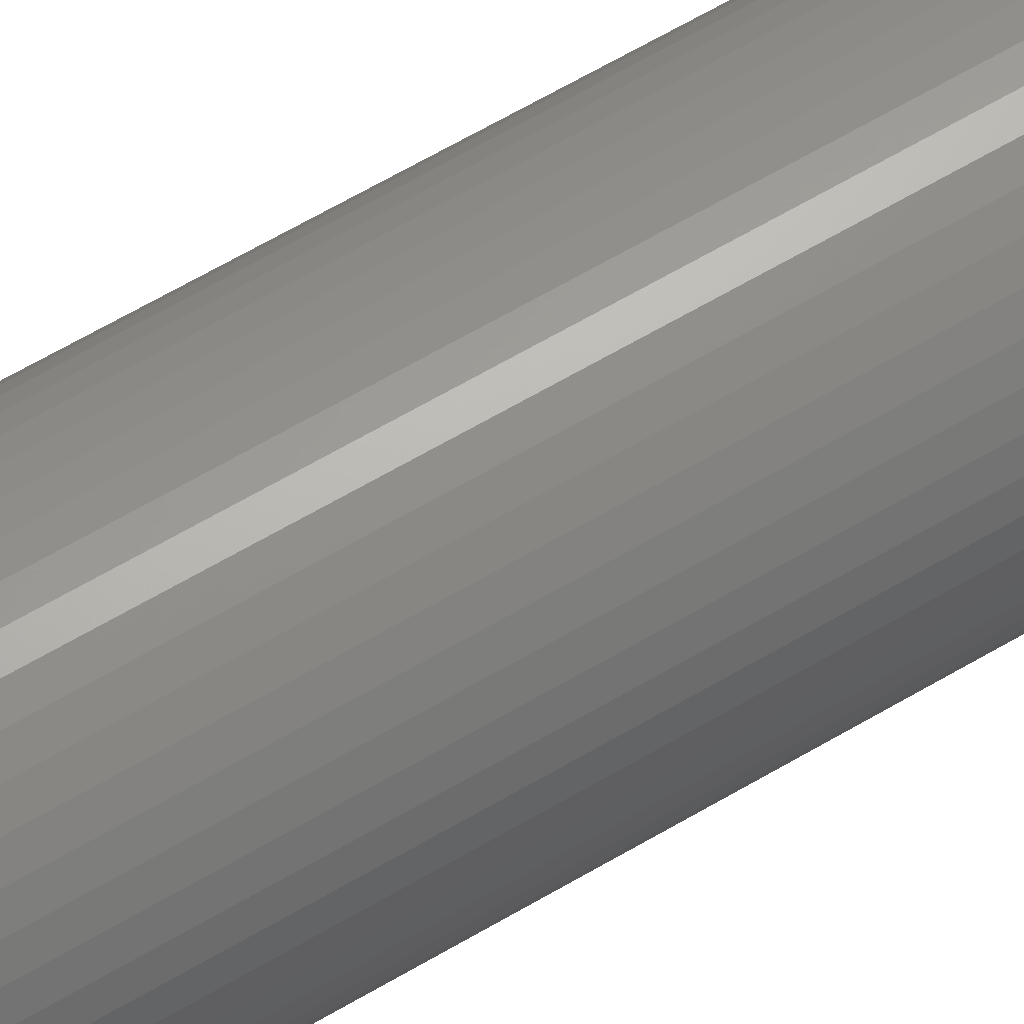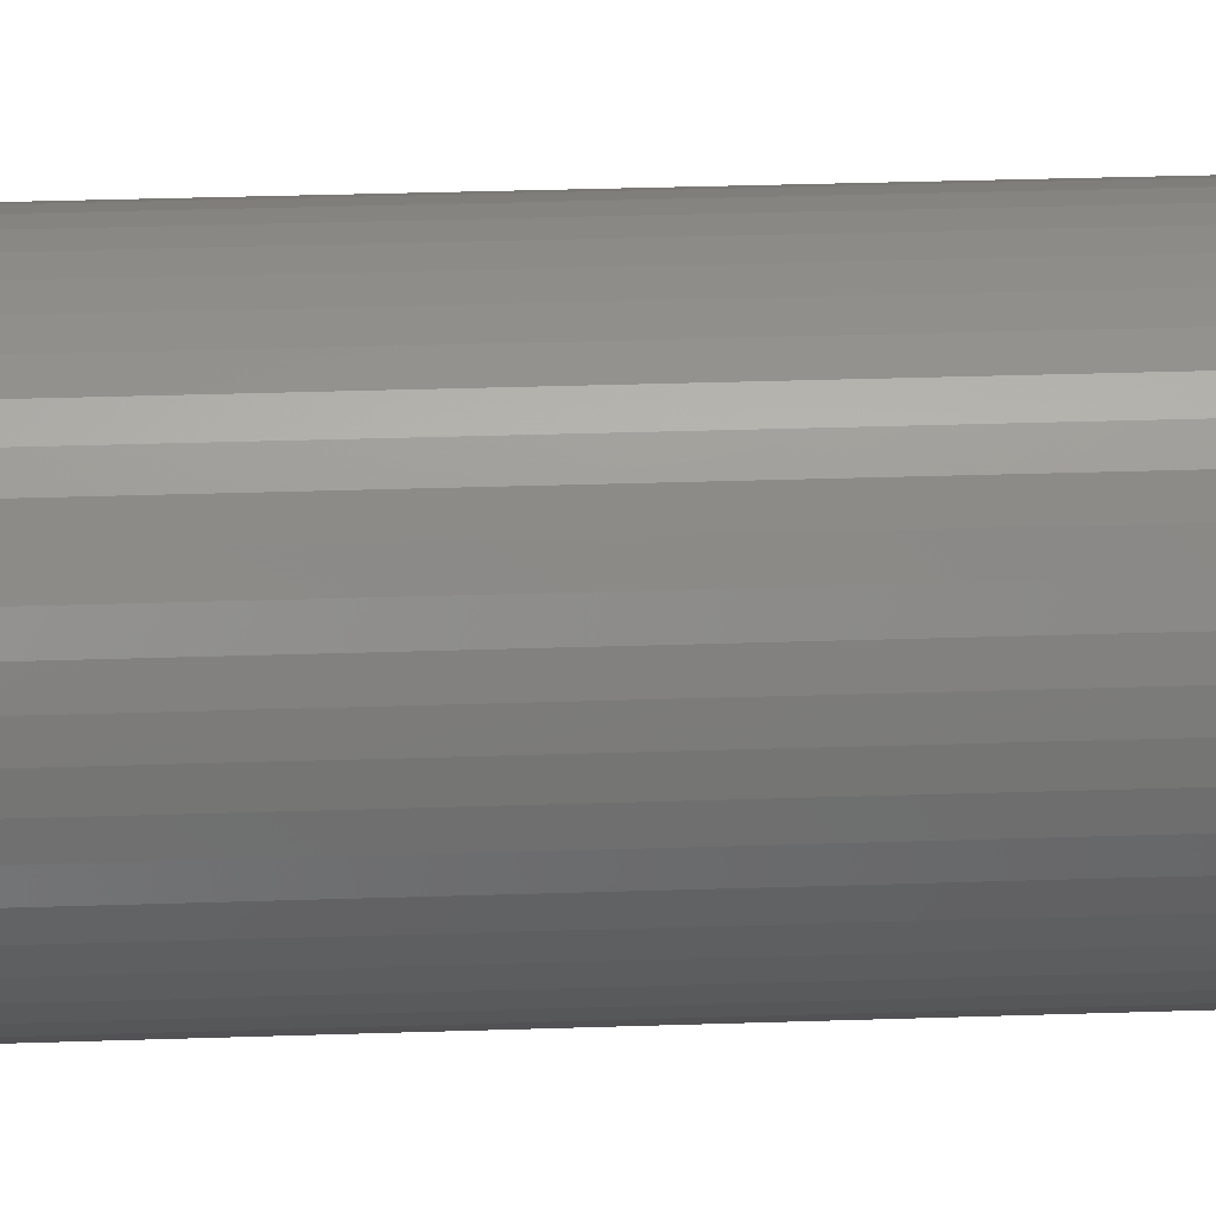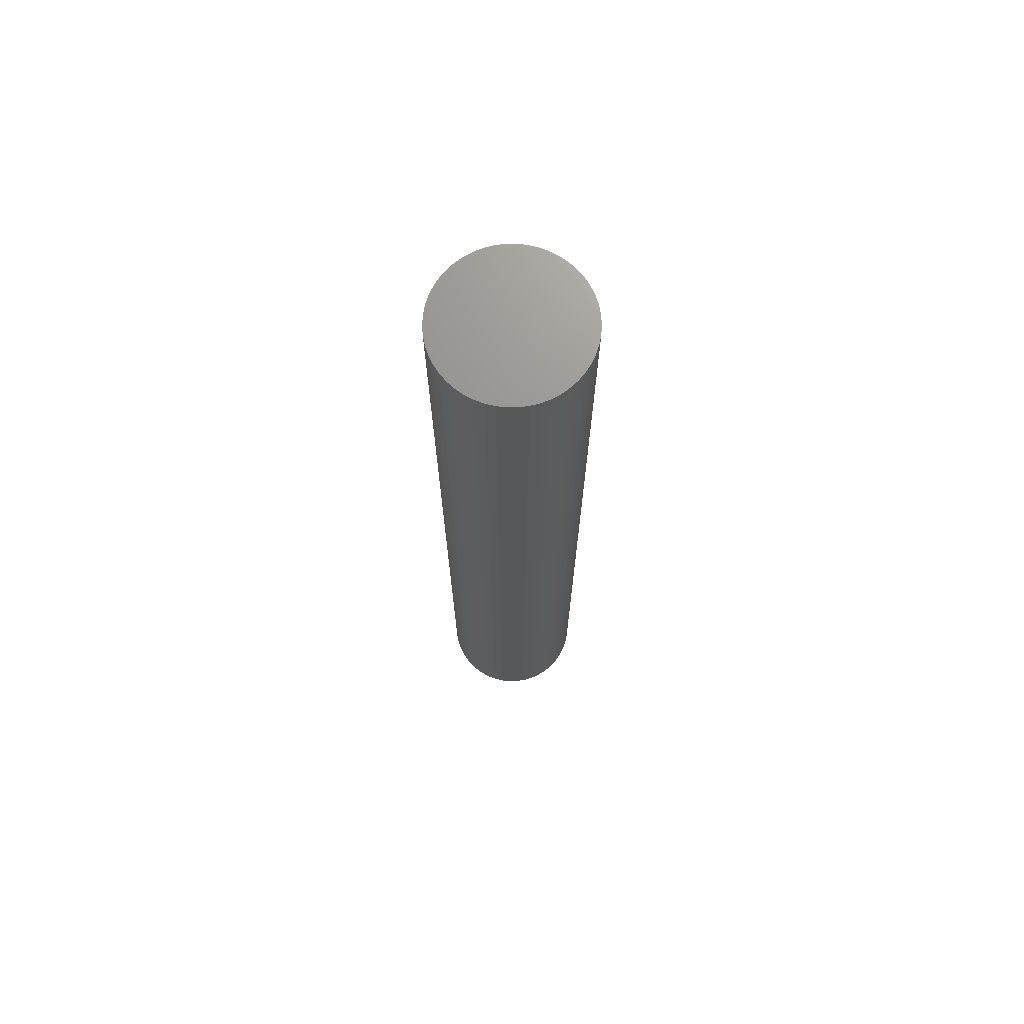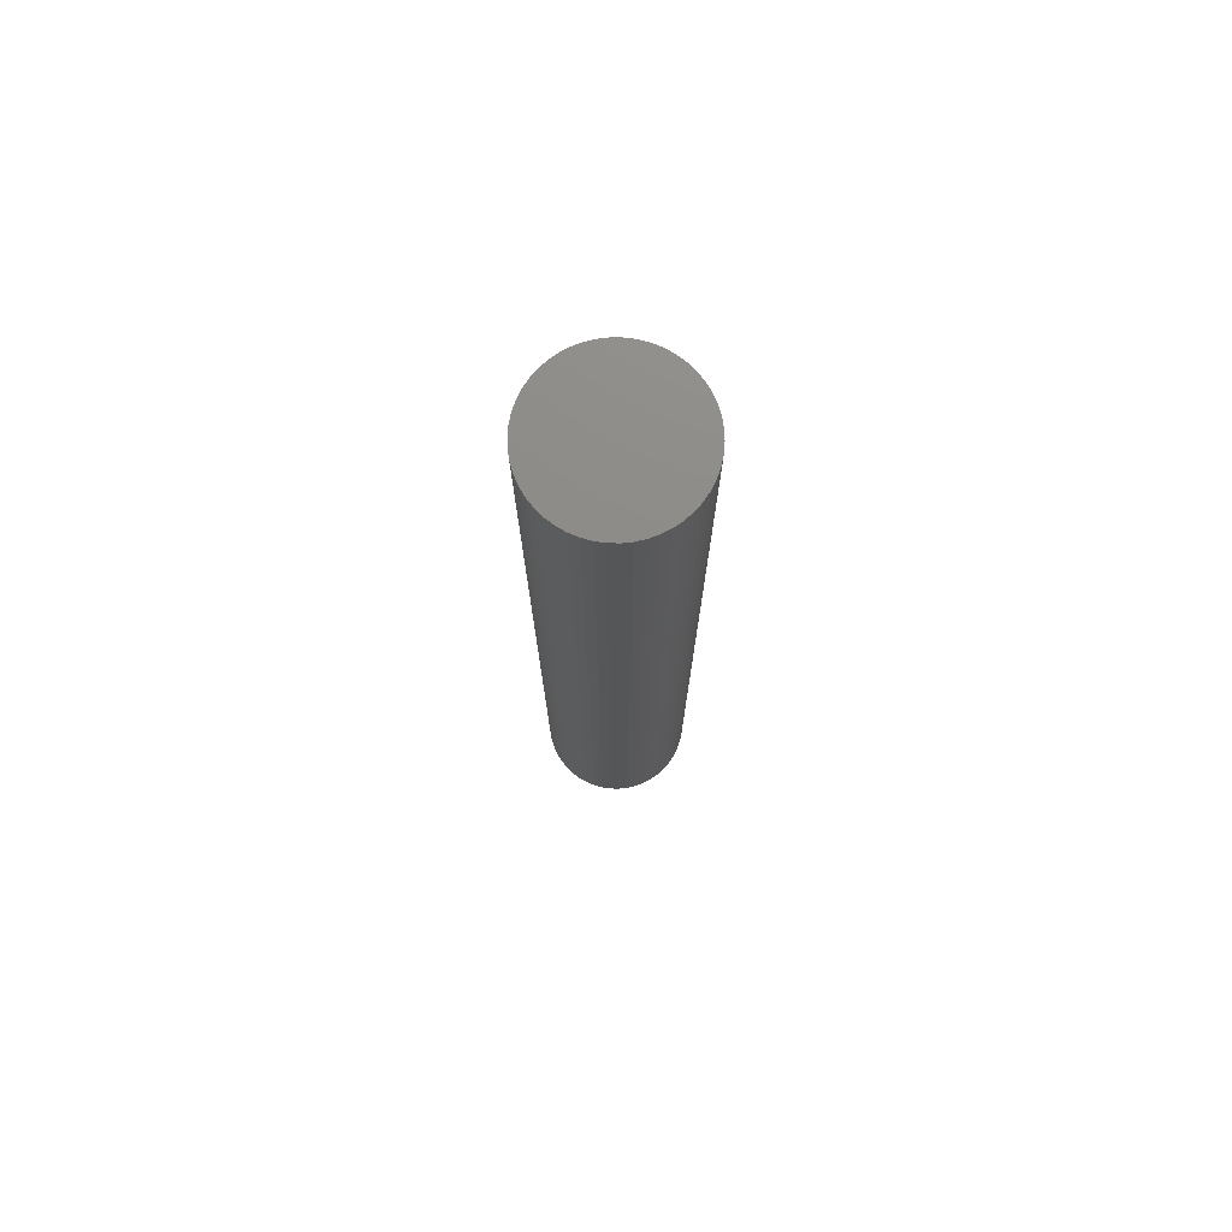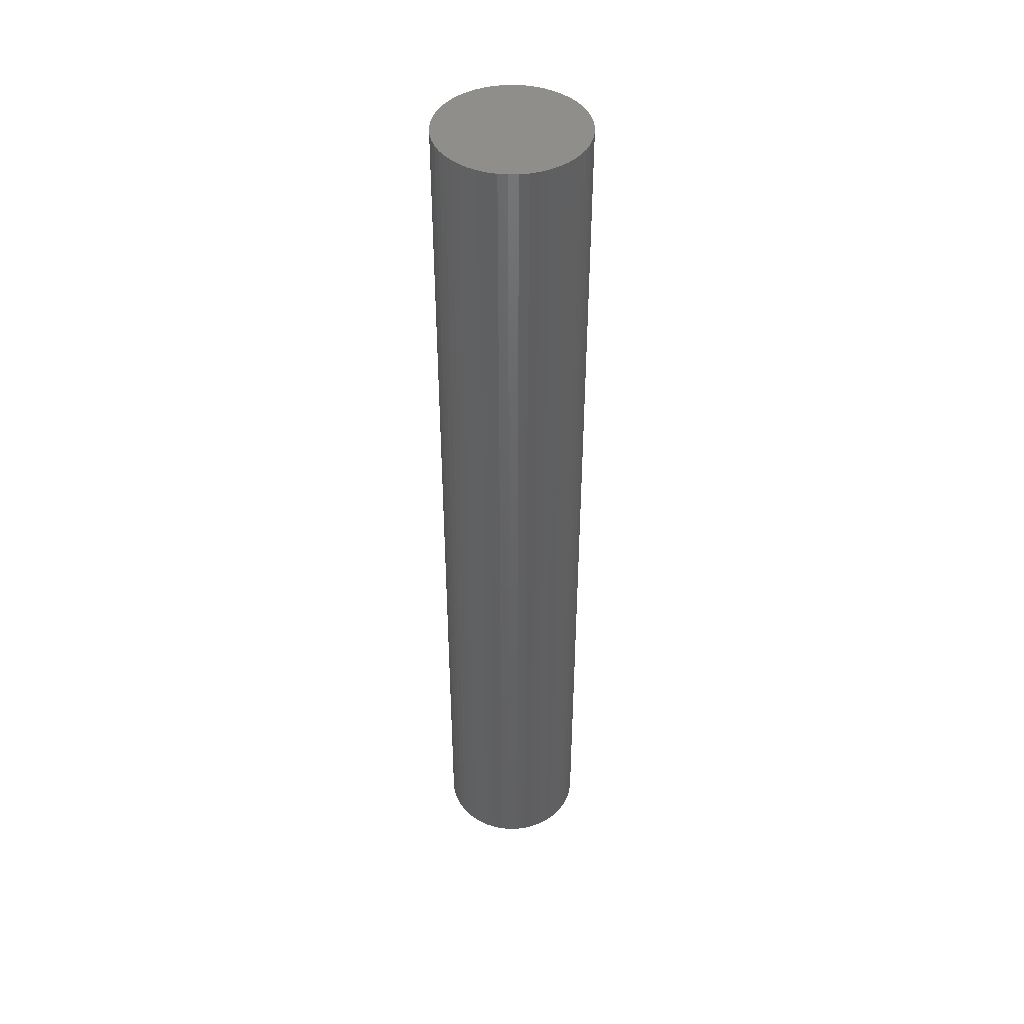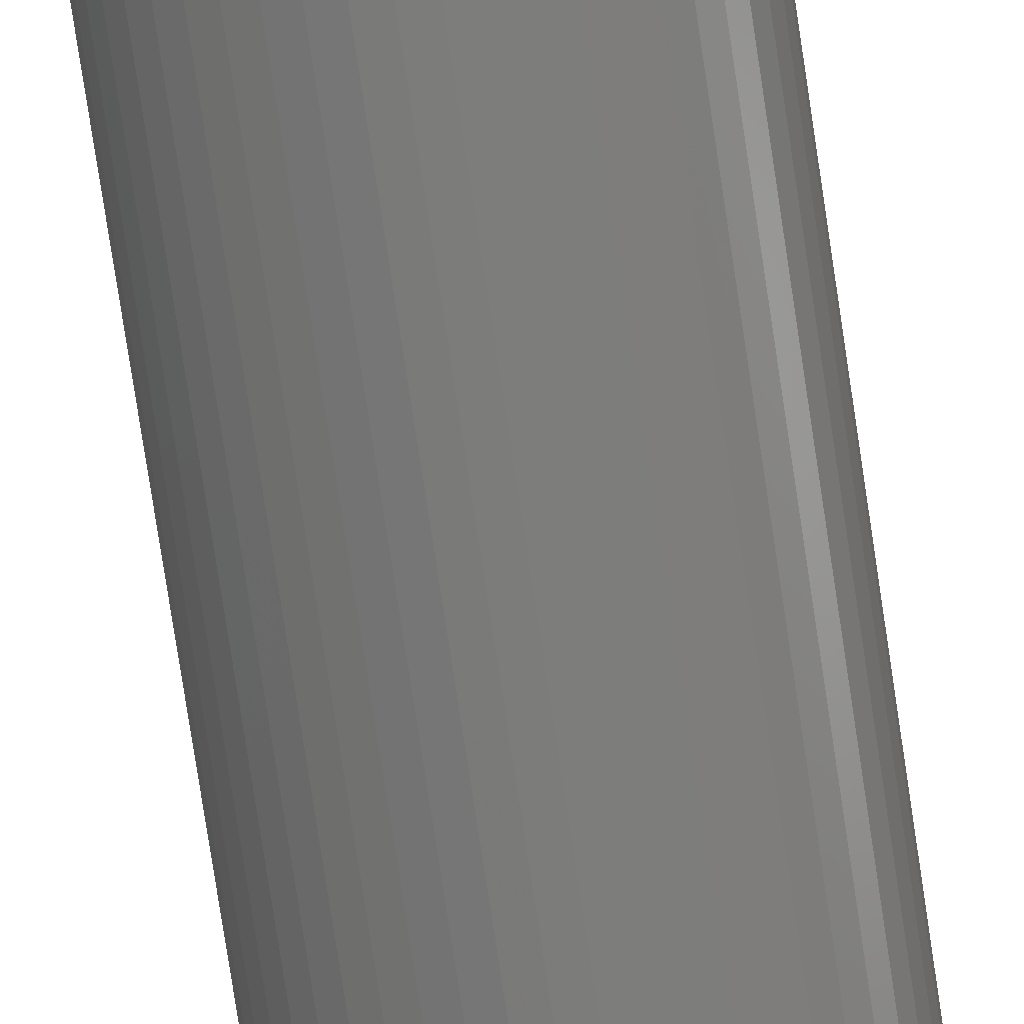
<metadata>
{"format":"stl","ext":"stl","renderer":"f3d","projection":"perspective","resolution":1024,"background":"white","views":[{"elev":60.8,"azim":58.5,"up":"+Y"},{"elev":19.4,"azim":-94.3,"up":"+Y"},{"elev":71.1,"azim":107.6,"up":"+Z"},{"elev":75.4,"azim":174.0,"up":"+Z"},{"elev":44.2,"azim":56.6,"up":"+Z"},{"elev":-75.3,"azim":-171.5,"up":"+Y"}]}
</metadata>
<code>
# stl→obj: 100 verts, 196 faces
v 5.35 0 34.5
v 5.308 0.6705 -34.5
v 5.308 0.6705 34.5
v 5.35 0 -34.5
v 0.3359 5.339 -34.5
v -0.3359 5.339 34.5
v 0.3359 5.339 34.5
v -0.3359 5.339 -34.5
v 5.308 -0.6705 34.5
v 5.182 1.33 34.5
v 5.182 -1.33 34.5
v 4.974 1.969 34.5
v 4.974 -1.969 34.5
v 4.688 2.577 34.5
v 4.688 -2.577 34.5
v 4.328 3.145 34.5
v 4.328 -3.145 34.5
v 3.9 3.662 34.5
v 3.9 -3.662 34.5
v 3.41 4.122 34.5
v 3.41 -4.122 34.5
v 2.867 4.517 34.5
v 2.867 -4.517 34.5
v 2.278 4.841 34.5
v 2.278 -4.841 34.5
v 1.653 5.088 34.5
v 1.653 -5.088 34.5
v 1.002 5.255 34.5
v 1.002 -5.255 34.5
v 0.3359 -5.339 34.5
v -0.3359 -5.339 34.5
v -1.002 5.255 34.5
v -1.002 -5.255 34.5
v -1.653 5.088 34.5
v -1.653 -5.088 34.5
v -2.278 4.841 34.5
v -2.278 -4.841 34.5
v -2.867 4.517 34.5
v -2.867 -4.517 34.5
v -3.41 4.122 34.5
v -3.41 -4.122 34.5
v -3.9 3.662 34.5
v -3.9 -3.662 34.5
v -4.328 3.145 34.5
v -4.328 -3.145 34.5
v -4.688 2.577 34.5
v -4.688 -2.577 34.5
v -4.974 1.969 34.5
v -4.974 -1.969 34.5
v -5.182 1.33 34.5
v -5.182 -1.33 34.5
v -5.308 0.6705 34.5
v -5.308 -0.6705 34.5
v -5.35 0 34.5
v 3.9 3.662 -34.5
v 3.41 4.122 -34.5
v 5.308 -0.6705 -34.5
v 5.182 -1.33 -34.5
v 5.182 1.33 -34.5
v 4.974 -1.969 -34.5
v 4.974 1.969 -34.5
v 4.688 -2.577 -34.5
v 4.688 2.577 -34.5
v 4.328 -3.145 -34.5
v 4.328 3.145 -34.5
v 3.9 -3.662 -34.5
v 3.41 -4.122 -34.5
v 2.867 -4.517 -34.5
v 2.867 4.517 -34.5
v 2.278 -4.841 -34.5
v 2.278 4.841 -34.5
v 1.653 -5.088 -34.5
v 1.653 5.088 -34.5
v 1.002 -5.255 -34.5
v 1.002 5.255 -34.5
v 0.3359 -5.339 -34.5
v -0.3359 -5.339 -34.5
v -1.002 -5.255 -34.5
v -1.002 5.255 -34.5
v -1.653 -5.088 -34.5
v -1.653 5.088 -34.5
v -2.278 -4.841 -34.5
v -2.278 4.841 -34.5
v -2.867 -4.517 -34.5
v -2.867 4.517 -34.5
v -3.41 -4.122 -34.5
v -3.41 4.122 -34.5
v -3.9 -3.662 -34.5
v -3.9 3.662 -34.5
v -4.328 -3.145 -34.5
v -4.328 3.145 -34.5
v -4.688 -2.577 -34.5
v -4.688 2.577 -34.5
v -4.974 -1.969 -34.5
v -4.974 1.969 -34.5
v -5.182 -1.33 -34.5
v -5.182 1.33 -34.5
v -5.308 -0.6705 -34.5
v -5.308 0.6705 -34.5
v -5.35 0 -34.5
f 1 2 3
f 2 1 4
f 5 6 7
f 6 5 8
f 3 9 1
f 10 9 3
f 10 11 9
f 12 11 10
f 12 13 11
f 14 13 12
f 14 15 13
f 16 15 14
f 16 17 15
f 18 17 16
f 18 19 17
f 20 19 18
f 20 21 19
f 22 21 20
f 22 23 21
f 24 23 22
f 24 25 23
f 26 25 24
f 26 27 25
f 28 27 26
f 28 29 27
f 7 29 28
f 7 30 29
f 6 30 7
f 6 31 30
f 32 31 6
f 32 33 31
f 34 33 32
f 34 35 33
f 36 35 34
f 36 37 35
f 38 37 36
f 38 39 37
f 40 39 38
f 40 41 39
f 42 41 40
f 42 43 41
f 44 43 42
f 44 45 43
f 46 45 44
f 46 47 45
f 48 47 46
f 48 49 47
f 50 49 48
f 50 51 49
f 52 51 50
f 52 53 51
f 53 52 54
f 55 20 18
f 20 55 56
f 57 2 4
f 58 2 57
f 58 59 2
f 60 59 58
f 60 61 59
f 62 61 60
f 62 63 61
f 64 63 62
f 64 65 63
f 66 65 64
f 66 55 65
f 67 55 66
f 67 56 55
f 68 56 67
f 68 69 56
f 70 69 68
f 70 71 69
f 72 71 70
f 72 73 71
f 74 73 72
f 74 75 73
f 76 75 74
f 76 5 75
f 77 5 76
f 77 8 5
f 78 8 77
f 78 79 8
f 80 79 78
f 80 81 79
f 82 81 80
f 82 83 81
f 84 83 82
f 84 85 83
f 86 85 84
f 86 87 85
f 88 87 86
f 88 89 87
f 90 89 88
f 90 91 89
f 92 91 90
f 92 93 91
f 94 93 92
f 94 95 93
f 96 95 94
f 96 97 95
f 98 97 96
f 98 99 97
f 99 98 100
f 87 42 40
f 42 87 89
f 81 36 34
f 36 81 83
f 12 63 14
f 63 12 61
f 73 28 26
f 28 73 75
f 69 24 22
f 24 69 71
f 95 46 93
f 46 95 48
f 91 42 89
f 42 91 44
f 8 32 6
f 32 8 79
f 11 57 9
f 57 11 58
f 3 59 10
f 59 3 2
f 14 65 16
f 65 14 63
f 71 26 24
f 26 71 73
f 56 22 20
f 22 56 69
f 97 48 95
f 48 97 50
f 100 52 99
f 52 100 54
f 83 38 36
f 38 83 85
f 9 4 1
f 4 9 57
f 88 41 43
f 41 88 86
f 92 49 94
f 49 92 47
f 98 54 100
f 54 98 53
f 77 30 31
f 30 77 76
f 70 23 25
f 23 70 68
f 19 64 17
f 64 19 66
f 10 61 12
f 61 10 59
f 16 55 18
f 55 16 65
f 75 7 28
f 7 75 5
f 93 44 91
f 44 93 46
f 99 50 97
f 50 99 52
f 85 40 38
f 40 85 87
f 79 34 32
f 34 79 81
f 17 62 15
f 62 17 64
f 82 35 37
f 35 82 80
f 88 45 90
f 45 88 43
f 94 51 96
f 51 94 49
f 67 19 21
f 19 67 66
f 72 25 27
f 25 72 70
f 74 27 29
f 27 74 72
f 76 29 30
f 29 76 74
f 13 58 11
f 58 13 60
f 78 31 33
f 31 78 77
f 84 37 39
f 37 84 82
f 96 53 98
f 53 96 51
f 68 21 23
f 21 68 67
f 15 60 13
f 60 15 62
f 86 39 41
f 39 86 84
f 80 33 35
f 33 80 78
f 90 47 92
f 47 90 45

</code>
